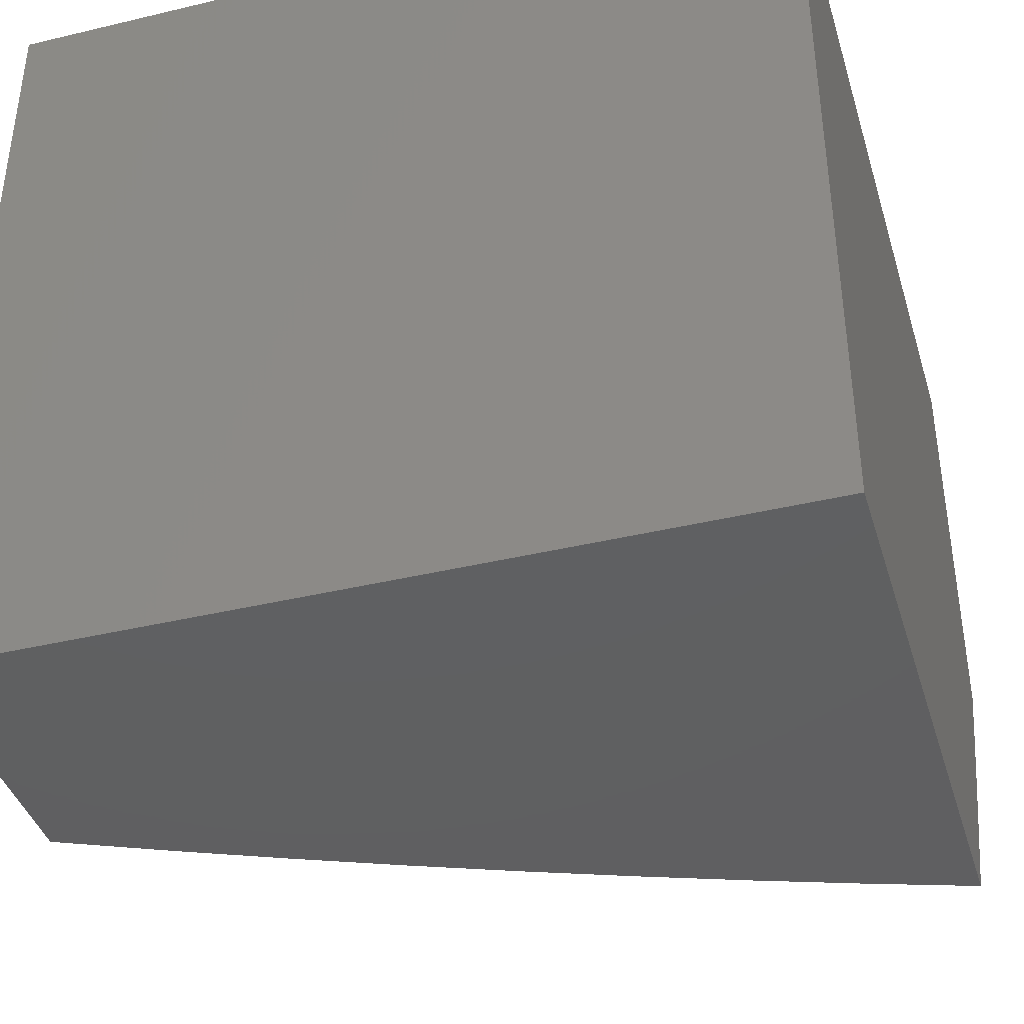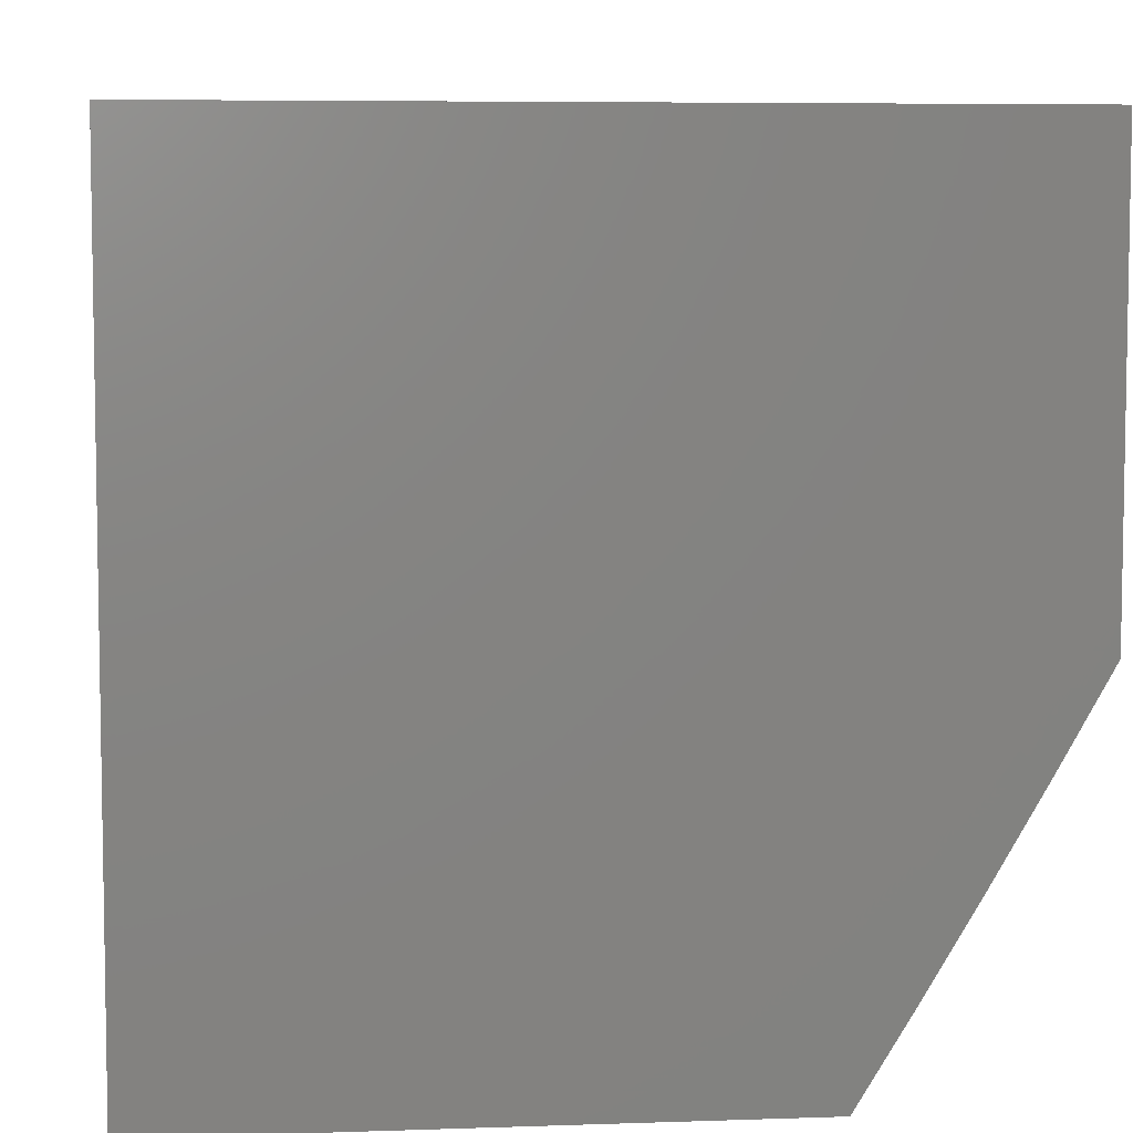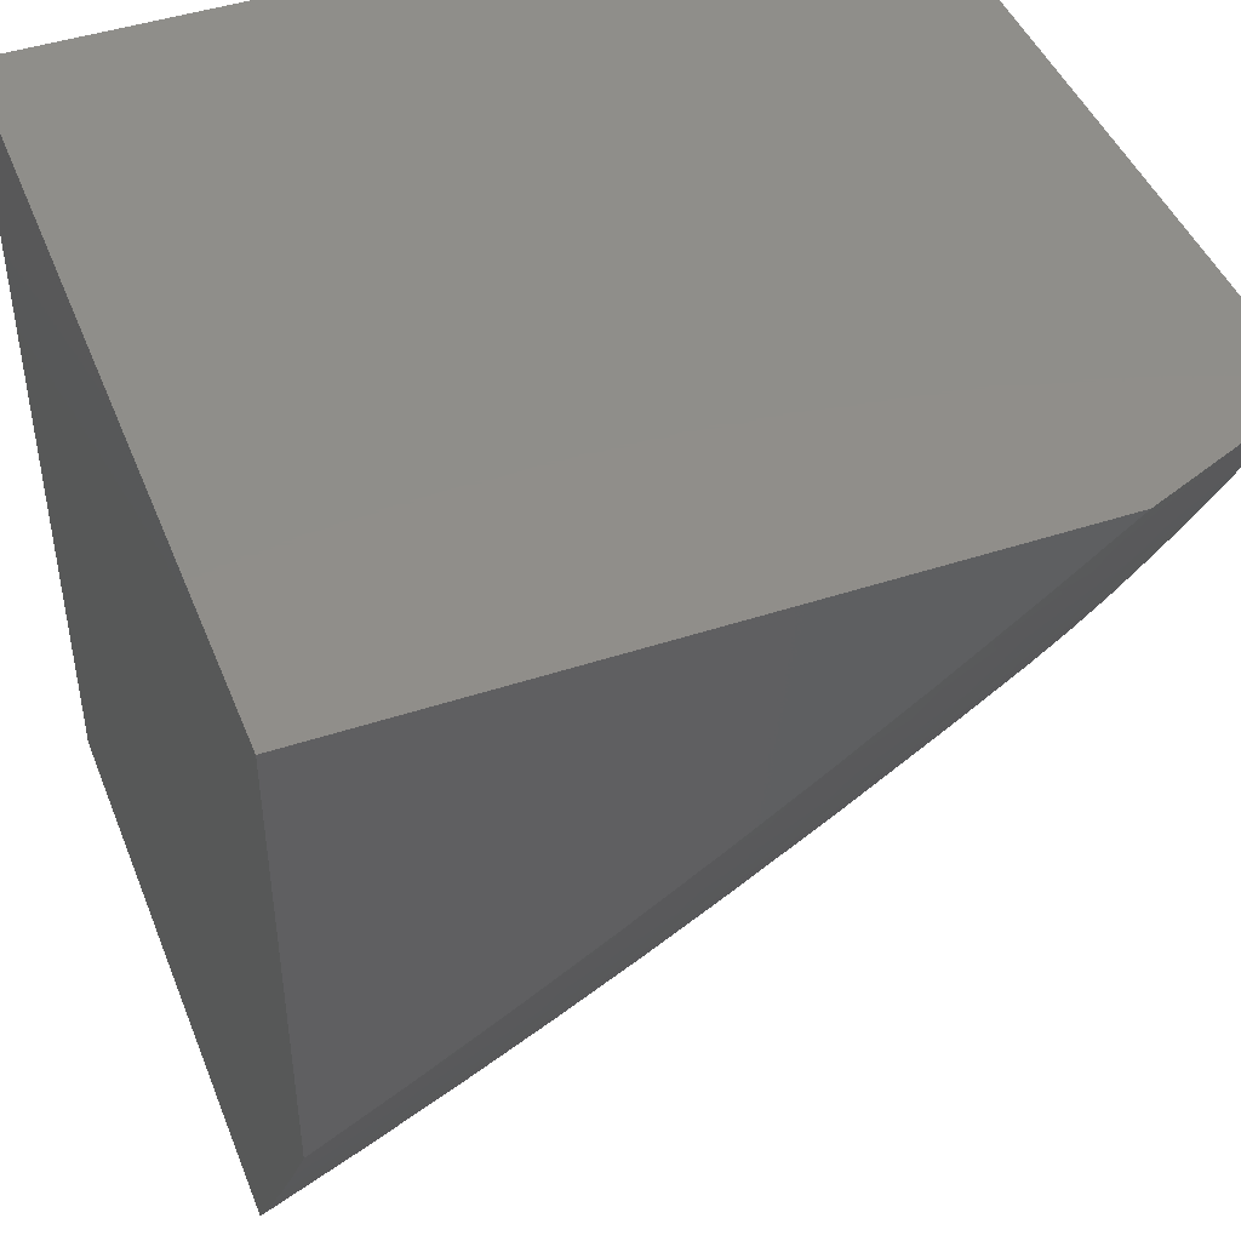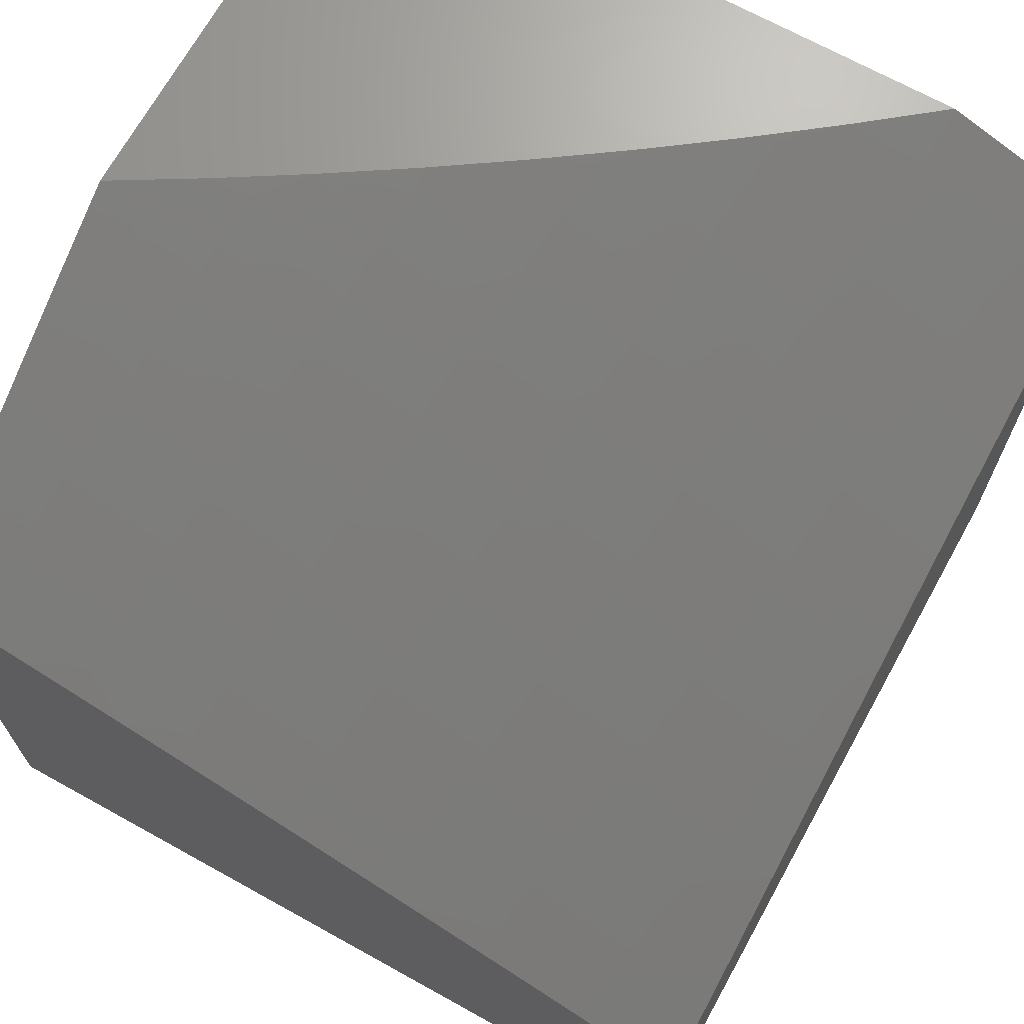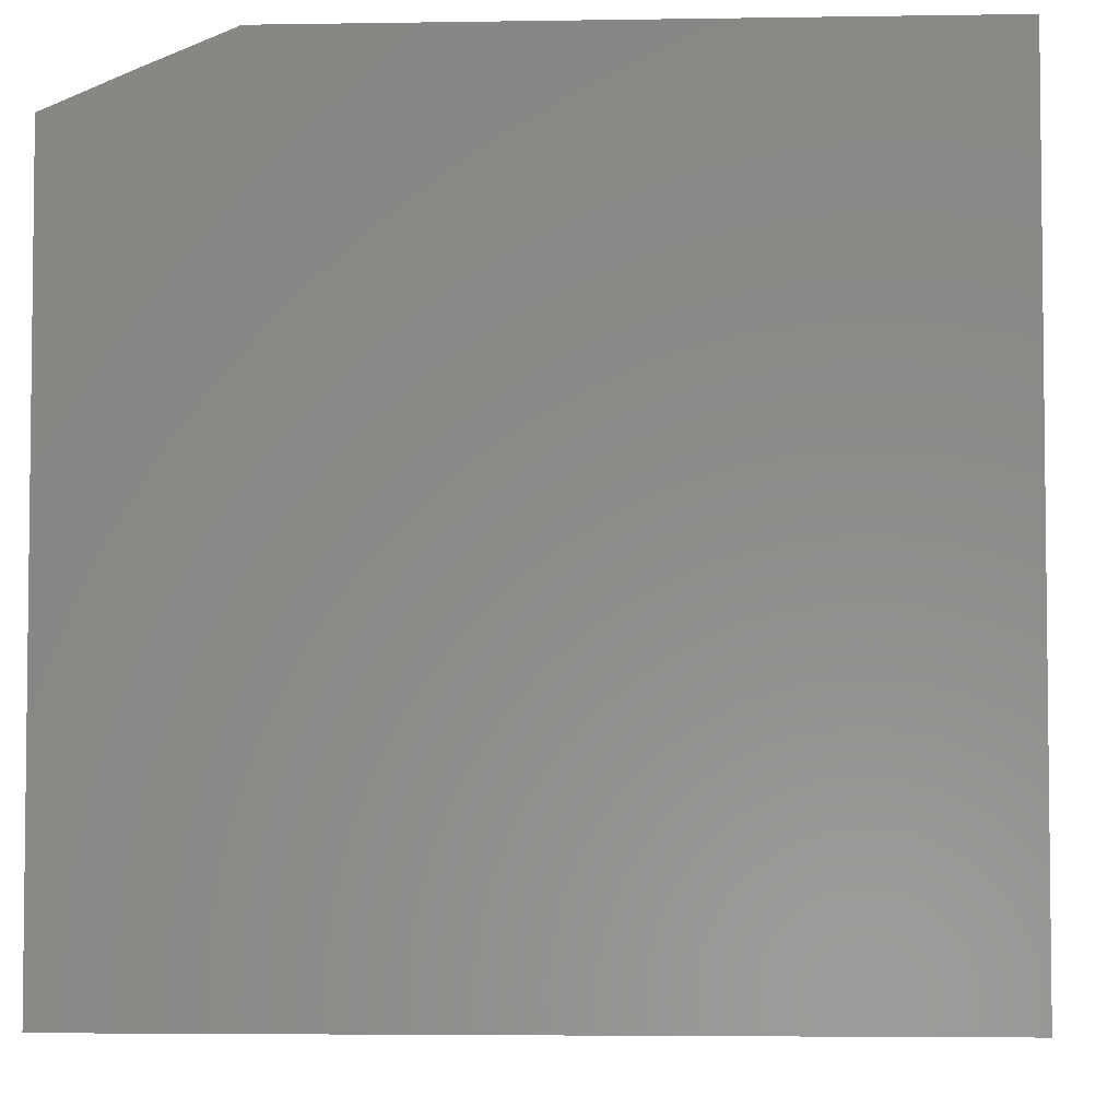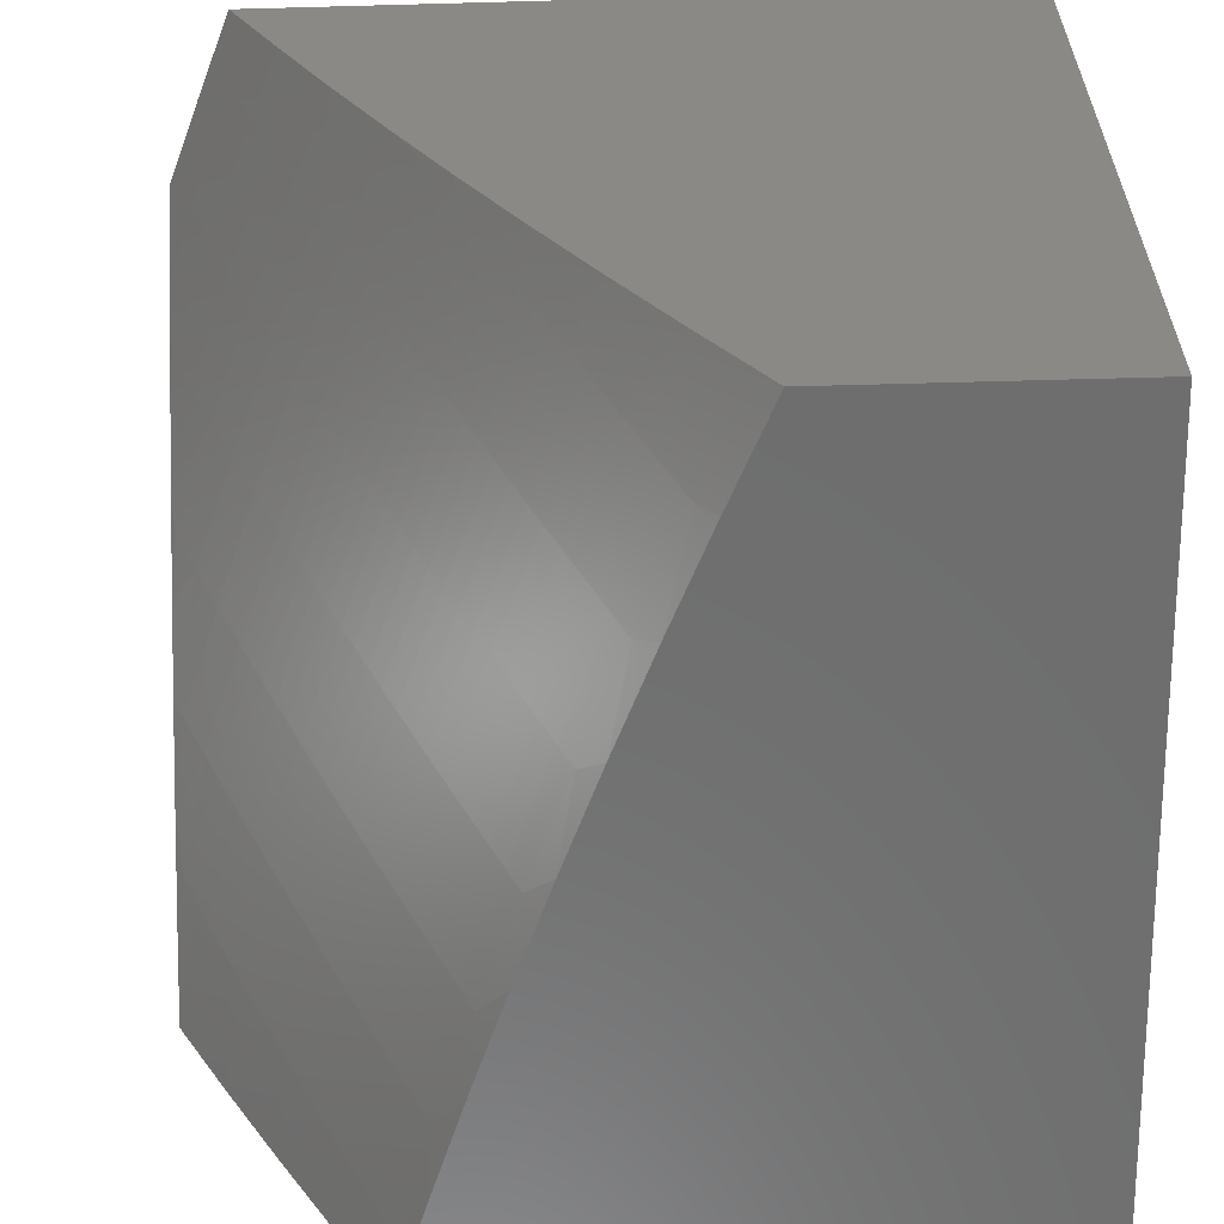
<metadata>
{"format":"stl","ext":"stl","renderer":"f3d","projection":"perspective","resolution":1024,"background":"white","views":[{"elev":-40.2,"azim":16.4,"up":"+Z"},{"elev":6.3,"azim":84.1,"up":"+Z"},{"elev":45.2,"azim":159.0,"up":"+Z"},{"elev":69.3,"azim":-151.0,"up":"+Y"},{"elev":-4.3,"azim":3.0,"up":"+Y"},{"elev":-60.2,"azim":-88.4,"up":"+Z"}]}
</metadata>
<code>
# stl→obj: 181 verts, 358 faces
v -3.127 8.69 -6
v -3.062 8.731 -5.969
v -3 8.733 -6
v -3.068 8.748 -5.939
v -3 8.802 -5.887
v -3.074 8.765 -5.908
v -3.079 8.781 -5.877
v -3.216 8.734 -5.877
v -3.222 8.751 -5.847
v -3.359 8.701 -5.847
v -3.366 8.718 -5.816
v -3.503 8.666 -5.816
v -3.509 8.682 -5.785
v -3.646 8.628 -5.785
v -3.653 8.644 -5.754
v -3.789 8.587 -5.754
v -3.796 8.603 -5.723
v -3.932 8.544 -5.723
v -3.939 8.56 -5.692
v -4 8.494 -5.756
v -4 8.568 -5.632
v -3.198 8.684 -5.969
v -3.254 8.646 -6
v -3.334 8.635 -5.969
v -3.38 8.599 -6
v -3.47 8.584 -5.969
v -3.506 8.551 -6
v -3.605 8.531 -5.969
v -3.63 8.501 -6
v -3.74 8.475 -5.969
v -3.754 8.45 -6
v -3.874 8.417 -5.969
v -3.877 8.396 -6
v -4 8.341 -6
v -4 8.419 -5.878
v -3.881 8.434 -5.939
v -3.747 8.492 -5.939
v -3.612 8.547 -5.939
v -3.476 8.601 -5.939
v -3.34 8.652 -5.939
v -3.204 8.701 -5.939
v -3.904 8.482 -5.847
v -3.896 8.466 -5.877
v -3.889 8.45 -5.908
v -3.754 8.508 -5.908
v -4 8.641 -5.508
v -3.967 8.621 -5.568
v -3.961 8.606 -5.599
v -3.954 8.59 -5.63
v -3.817 8.649 -5.63
v -3.81 8.634 -5.661
v -3.672 8.691 -5.661
v -3.666 8.675 -5.692
v -3.528 8.729 -5.692
v -3.522 8.714 -5.723
v -3.384 8.766 -5.723
v -3.378 8.75 -5.754
v -3.24 8.799 -5.754
v -3.234 8.783 -5.785
v -3.097 8.831 -5.785
v -3.091 8.814 -5.816
v -3 8.869 -5.773
v -4 8.711 -5.382
v -3.995 8.68 -5.442
v -3.988 8.665 -5.474
v -3.981 8.651 -5.505
v -3.843 8.71 -5.505
v -3.837 8.695 -5.536
v -3.698 8.752 -5.536
v -3.692 8.737 -5.568
v -3.553 8.791 -5.568
v -3.547 8.776 -5.599
v -3.409 8.828 -5.599
v -3.402 8.813 -5.63
v -3.264 8.863 -5.63
v -3.258 8.847 -5.661
v -3.119 8.895 -5.661
v -3.114 8.879 -5.692
v -3 8.935 -5.658
v -4 8.781 -5.256
v -3.882 8.798 -5.317
v -3.869 8.769 -5.38
v -3.856 8.74 -5.442
v -3.717 8.797 -5.442
v -3.711 8.782 -5.474
v -3.572 8.837 -5.474
v -3.566 8.822 -5.505
v -3.426 8.875 -5.505
v -3.42 8.859 -5.536
v -3.281 8.91 -5.536
v -3.275 8.894 -5.568
v -3.136 8.942 -5.568
v -3.13 8.926 -5.599
v -3 9 -5.543
v -4 8.848 -5.128
v -3.907 8.855 -5.19
v -3.895 8.827 -5.254
v -3.742 8.856 -5.317
v -3.73 8.827 -5.38
v -3.59 8.882 -5.38
v -3.578 8.852 -5.442
v -3.438 8.905 -5.442
v -3.432 8.89 -5.474
v -3.292 8.94 -5.474
v -3.287 8.925 -5.505
v -3.147 8.973 -5.505
v -3.141 8.958 -5.536
v -4 8.914 -5
v -3.932 8.91 -5.064
v -3.92 8.883 -5.127
v -3.766 8.913 -5.19
v -3.754 8.885 -5.254
v -3.614 8.94 -5.254
v -3.602 8.911 -5.317
v -3.461 8.964 -5.317
v -3.45 8.935 -5.38
v -3.307 9 -5.354
v -3.309 8.986 -5.38
v -3.206 9 -5.419
v -3.298 8.955 -5.442
v -3.152 8.988 -5.474
v -3.896 8.957 -5
v -3.79 8.969 -5.064
v -3.778 8.941 -5.127
v -3.698 9 -5.075
v -3.637 8.997 -5.127
v -3.602 9 -5.147
v -3.625 8.969 -5.19
v -3.505 9 -5.218
v -3.472 8.994 -5.254
v -3.407 9 -5.287
v -3.792 9 -5
v -3.103 9 -5.482
v -3.21 8.718 -5.908
v -3.347 8.669 -5.908
v -3.483 8.617 -5.908
v -3.619 8.564 -5.908
v -3.085 8.798 -5.847
v -3.228 8.767 -5.816
v -3.102 8.847 -5.754
v -3.108 8.863 -5.723
v -3.252 8.831 -5.692
v -3.396 8.797 -5.661
v -3.541 8.761 -5.63
v -3.685 8.721 -5.599
v -3.83 8.68 -5.568
v -3.974 8.636 -5.536
v -3.246 8.815 -5.723
v -3.125 8.911 -5.63
v -3.269 8.879 -5.599
v -3.353 8.685 -5.877
v -3.496 8.65 -5.847
v -3.639 8.612 -5.816
v -3.782 8.572 -5.785
v -3.925 8.529 -5.754
v -3.372 8.734 -5.785
v -3.516 8.698 -5.754
v -3.659 8.659 -5.723
v -3.803 8.619 -5.692
v -3.947 8.575 -5.661
v -3.39 8.781 -5.692
v -3.414 8.844 -5.568
v -3.56 8.807 -5.536
v -3.705 8.767 -5.505
v -3.85 8.725 -5.474
v -3.49 8.633 -5.877
v -3.626 8.58 -5.877
v -3.761 8.524 -5.877
v -3.535 8.745 -5.661
v -3.632 8.596 -5.847
v -3.775 8.556 -5.816
v -3.918 8.513 -5.785
v -3.679 8.706 -5.63
v -3.768 8.54 -5.847
v -3.823 8.665 -5.599
v -3.911 8.497 -5.816
v -4 8 -5
v -3 8 -5
v -3 9 -5
v -4 8 -6
v -3 8 -6
f 1 2 3
f 3 2 4
f 3 4 5
f 5 4 6
f 5 6 7
f 7 6 8
f 7 8 9
f 9 8 10
f 9 10 11
f 11 10 12
f 11 12 13
f 13 12 14
f 13 14 15
f 15 14 16
f 15 16 17
f 17 16 18
f 17 18 19
f 19 18 20
f 19 20 21
f 2 1 22
f 22 1 23
f 22 23 24
f 24 23 25
f 24 25 26
f 26 25 27
f 26 27 28
f 28 27 29
f 28 29 30
f 30 29 31
f 30 31 32
f 32 31 33
f 32 33 34
f 34 35 32
f 32 35 36
f 32 36 30
f 30 36 37
f 30 37 28
f 28 37 38
f 28 38 26
f 26 38 39
f 26 39 24
f 24 39 40
f 24 40 22
f 22 40 41
f 22 41 2
f 2 41 4
f 20 42 35
f 35 42 43
f 35 43 44
f 44 43 45
f 44 45 37
f 37 45 38
f 46 47 21
f 21 47 48
f 21 48 49
f 49 48 50
f 49 50 51
f 51 50 52
f 51 52 53
f 53 52 54
f 53 54 55
f 55 54 56
f 55 56 57
f 57 56 58
f 57 58 59
f 59 58 60
f 59 60 61
f 61 60 62
f 61 62 5
f 63 64 46
f 46 64 65
f 46 65 66
f 66 65 67
f 66 67 68
f 68 67 69
f 68 69 70
f 70 69 71
f 70 71 72
f 72 71 73
f 72 73 74
f 74 73 75
f 74 75 76
f 76 75 77
f 76 77 78
f 78 77 79
f 78 79 62
f 80 81 63
f 63 81 82
f 63 82 83
f 83 82 84
f 83 84 85
f 85 84 86
f 85 86 87
f 87 86 88
f 87 88 89
f 89 88 90
f 89 90 91
f 91 90 92
f 91 92 93
f 93 92 94
f 93 94 79
f 95 96 80
f 80 96 97
f 80 97 81
f 81 97 98
f 81 98 99
f 99 98 100
f 99 100 101
f 101 100 102
f 101 102 103
f 103 102 104
f 103 104 105
f 105 104 106
f 105 106 107
f 107 106 94
f 107 94 92
f 108 109 95
f 95 109 110
f 95 110 96
f 96 110 111
f 96 111 112
f 112 111 113
f 112 113 114
f 114 113 115
f 114 115 116
f 116 115 117
f 116 117 118
f 118 117 119
f 118 119 120
f 120 119 121
f 120 121 104
f 104 121 106
f 108 122 109
f 109 122 123
f 109 123 124
f 124 123 125
f 124 125 126
f 126 125 127
f 126 127 128
f 128 127 129
f 128 129 113
f 113 129 130
f 113 130 115
f 115 130 131
f 115 131 117
f 122 132 123
f 123 132 125
f 129 131 130
f 119 133 121
f 121 133 106
f 133 94 106
f 6 4 134
f 134 4 41
f 134 41 135
f 135 41 40
f 135 40 136
f 136 40 39
f 136 39 137
f 137 39 38
f 137 38 45
f 61 5 138
f 138 5 7
f 138 7 9
f 61 138 139
f 139 138 9
f 139 9 11
f 60 140 62
f 62 140 141
f 62 141 78
f 78 141 142
f 78 142 76
f 76 142 143
f 76 143 74
f 74 143 144
f 74 144 72
f 72 144 145
f 72 145 70
f 70 145 146
f 70 146 68
f 68 146 147
f 68 147 66
f 66 147 46
f 60 58 140
f 140 58 148
f 140 148 141
f 141 148 142
f 93 79 149
f 149 79 77
f 149 77 75
f 93 149 150
f 150 149 75
f 150 75 73
f 105 107 90
f 90 107 92
f 6 134 8
f 8 134 151
f 8 151 10
f 10 151 152
f 10 152 12
f 12 152 153
f 12 153 14
f 14 153 154
f 14 154 16
f 16 154 155
f 16 155 18
f 18 155 20
f 151 134 135
f 61 139 59
f 59 139 156
f 59 156 57
f 57 156 157
f 57 157 55
f 55 157 158
f 55 158 53
f 53 158 159
f 53 159 51
f 51 159 160
f 51 160 49
f 49 160 21
f 156 139 11
f 58 56 148
f 148 56 161
f 148 161 142
f 142 161 143
f 93 150 91
f 91 150 162
f 91 162 89
f 89 162 163
f 89 163 87
f 87 163 164
f 87 164 85
f 85 164 165
f 85 165 83
f 83 165 64
f 83 64 63
f 162 150 73
f 103 105 88
f 88 105 90
f 116 118 120
f 116 120 102
f 102 120 104
f 151 135 166
f 166 135 136
f 166 136 167
f 167 136 137
f 167 137 168
f 168 137 45
f 168 45 43
f 157 156 13
f 13 156 11
f 56 54 161
f 161 54 169
f 161 169 143
f 143 169 144
f 163 162 71
f 71 162 73
f 101 103 86
f 86 103 88
f 114 116 100
f 100 116 102
f 151 166 152
f 152 166 170
f 152 170 153
f 153 170 171
f 153 171 154
f 154 171 172
f 154 172 155
f 155 172 20
f 170 166 167
f 158 157 15
f 15 157 13
f 54 52 169
f 169 52 173
f 169 173 144
f 144 173 145
f 164 163 69
f 69 163 71
f 99 101 84
f 84 101 86
f 112 114 98
f 98 114 100
f 124 126 128
f 124 128 111
f 111 128 113
f 170 167 174
f 174 167 168
f 174 168 42
f 42 168 43
f 159 158 17
f 17 158 15
f 52 50 173
f 173 50 175
f 173 175 145
f 145 175 146
f 165 164 67
f 67 164 69
f 81 99 82
f 82 99 84
f 96 112 97
f 97 112 98
f 109 124 110
f 110 124 111
f 44 37 36
f 170 174 171
f 171 174 176
f 171 176 172
f 172 176 20
f 176 174 42
f 160 159 19
f 19 159 17
f 50 48 175
f 175 48 47
f 175 47 146
f 146 47 147
f 64 165 65
f 65 165 67
f 35 44 36
f 20 176 42
f 21 160 19
f 46 147 47
f 122 177 132
f 132 177 178
f 132 178 179
f 122 108 177
f 108 95 177
f 177 95 80
f 177 80 63
f 63 46 177
f 177 46 21
f 177 21 20
f 177 20 180
f 180 20 35
f 180 35 34
f 34 33 180
f 180 33 31
f 180 31 181
f 181 31 29
f 181 29 27
f 27 25 181
f 181 25 23
f 181 23 1
f 1 3 181
f 177 180 178
f 178 180 181
f 94 133 179
f 179 133 119
f 179 119 117
f 117 131 179
f 179 131 129
f 179 129 127
f 127 125 179
f 179 125 132
f 3 5 181
f 181 5 62
f 181 62 178
f 178 62 79
f 178 79 94
f 94 179 178

</code>
